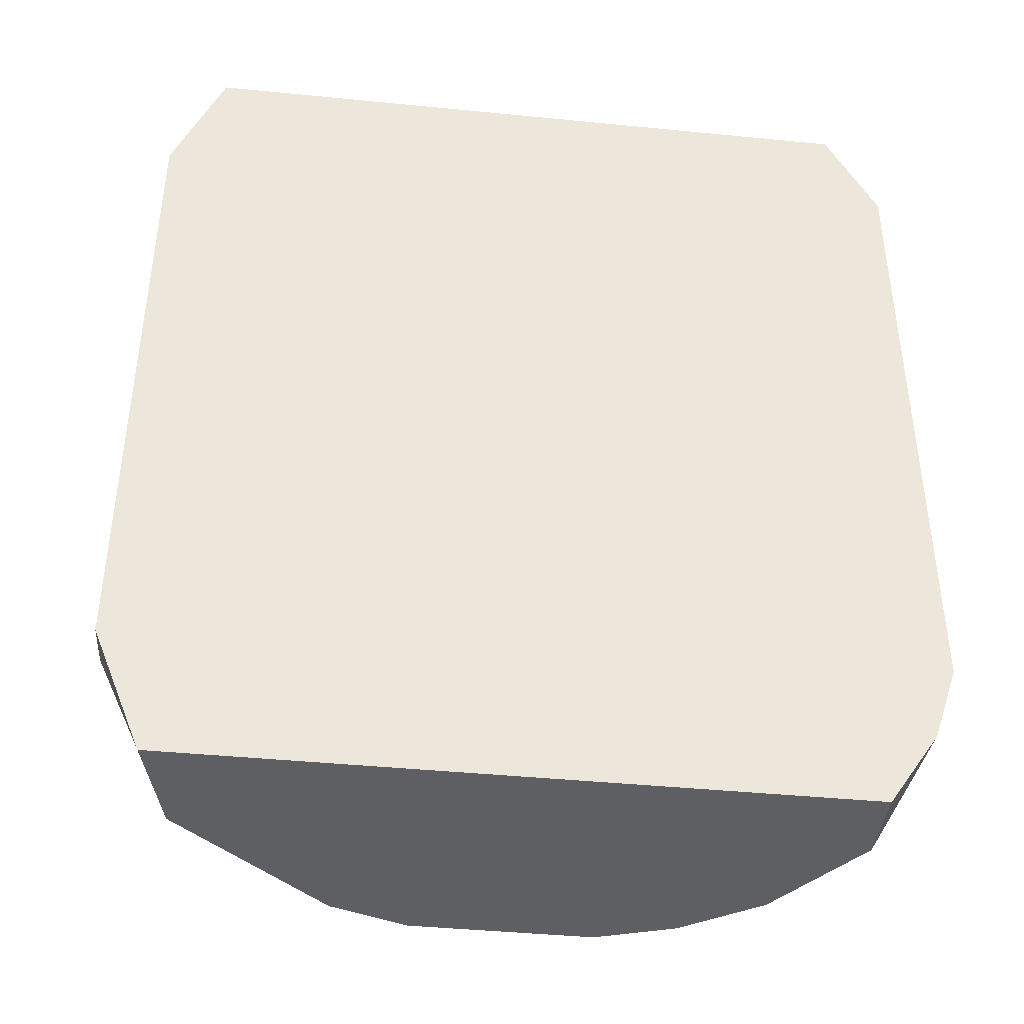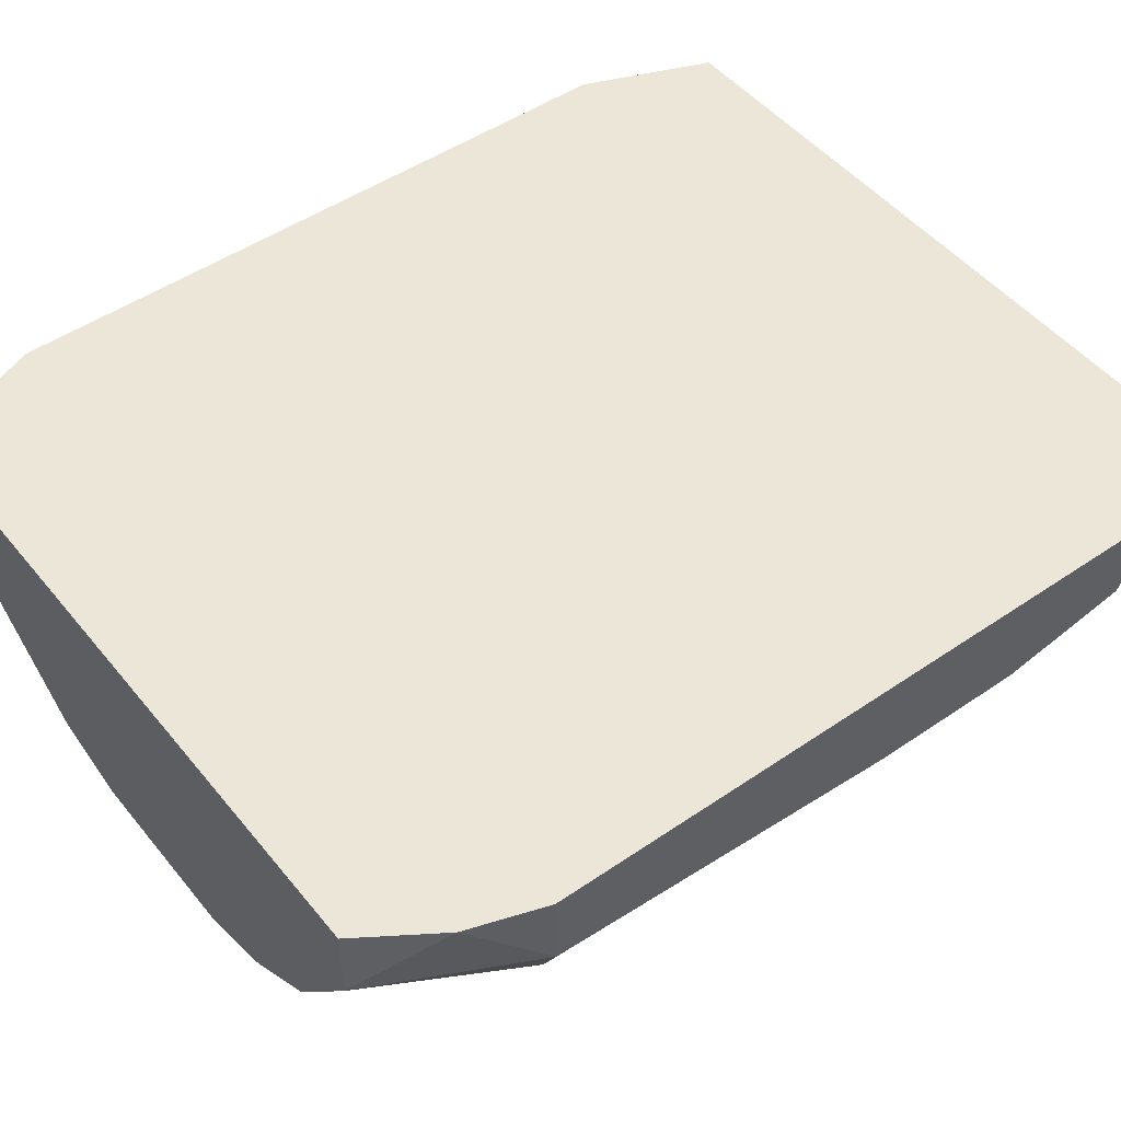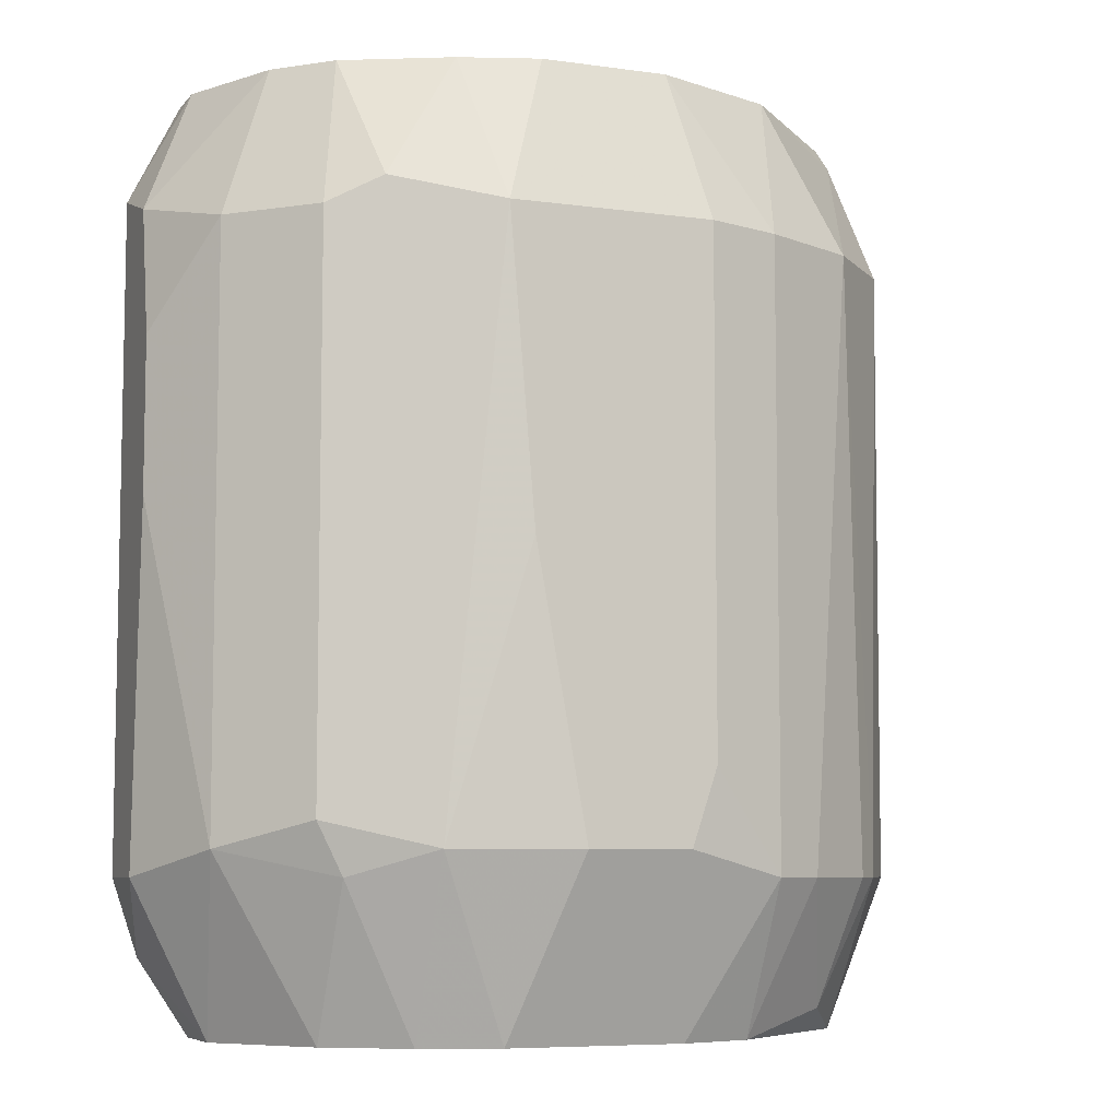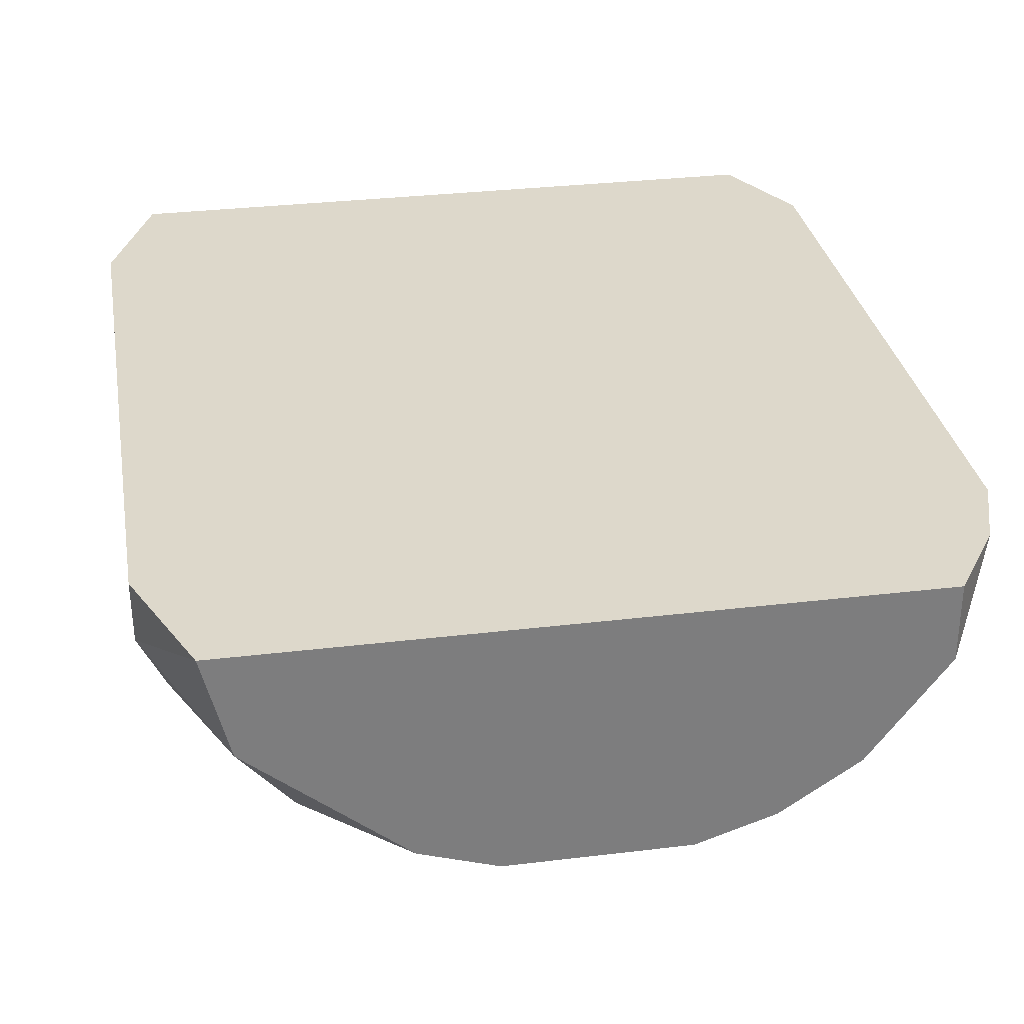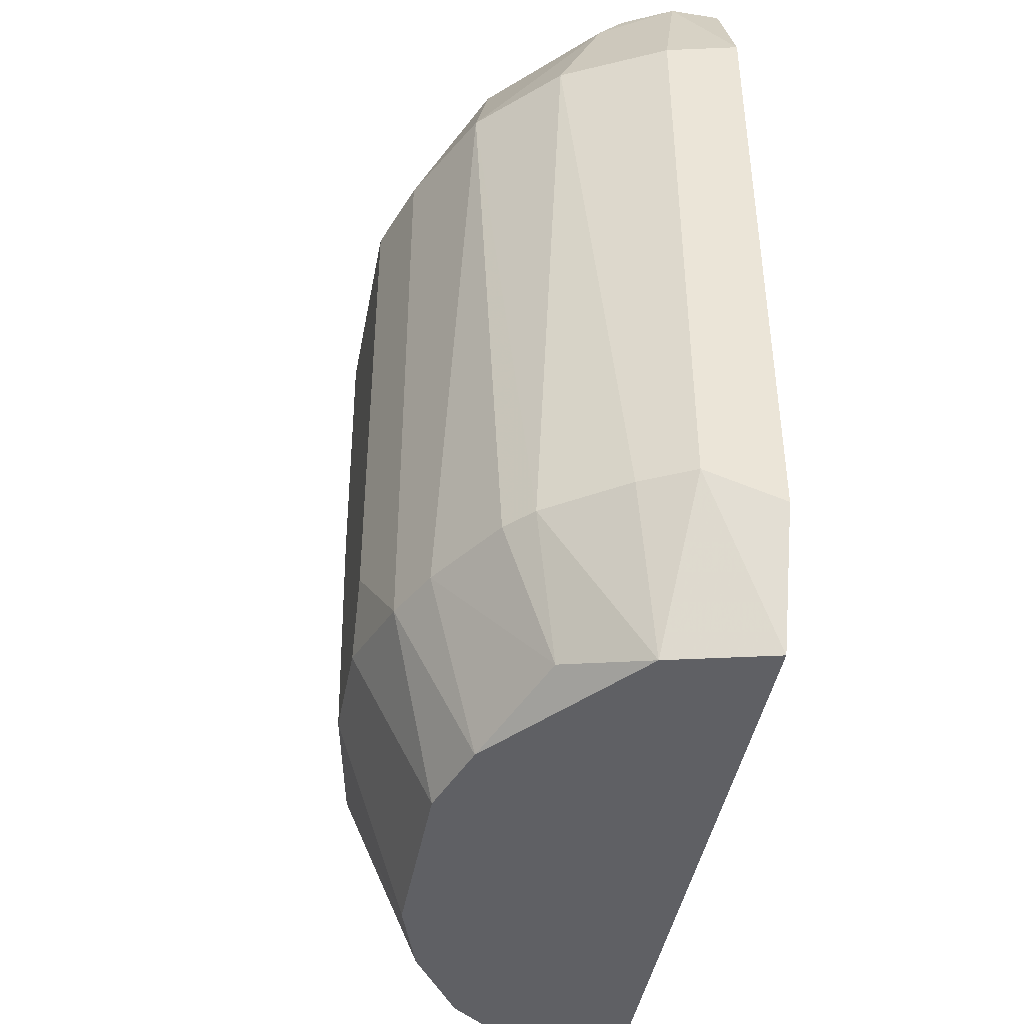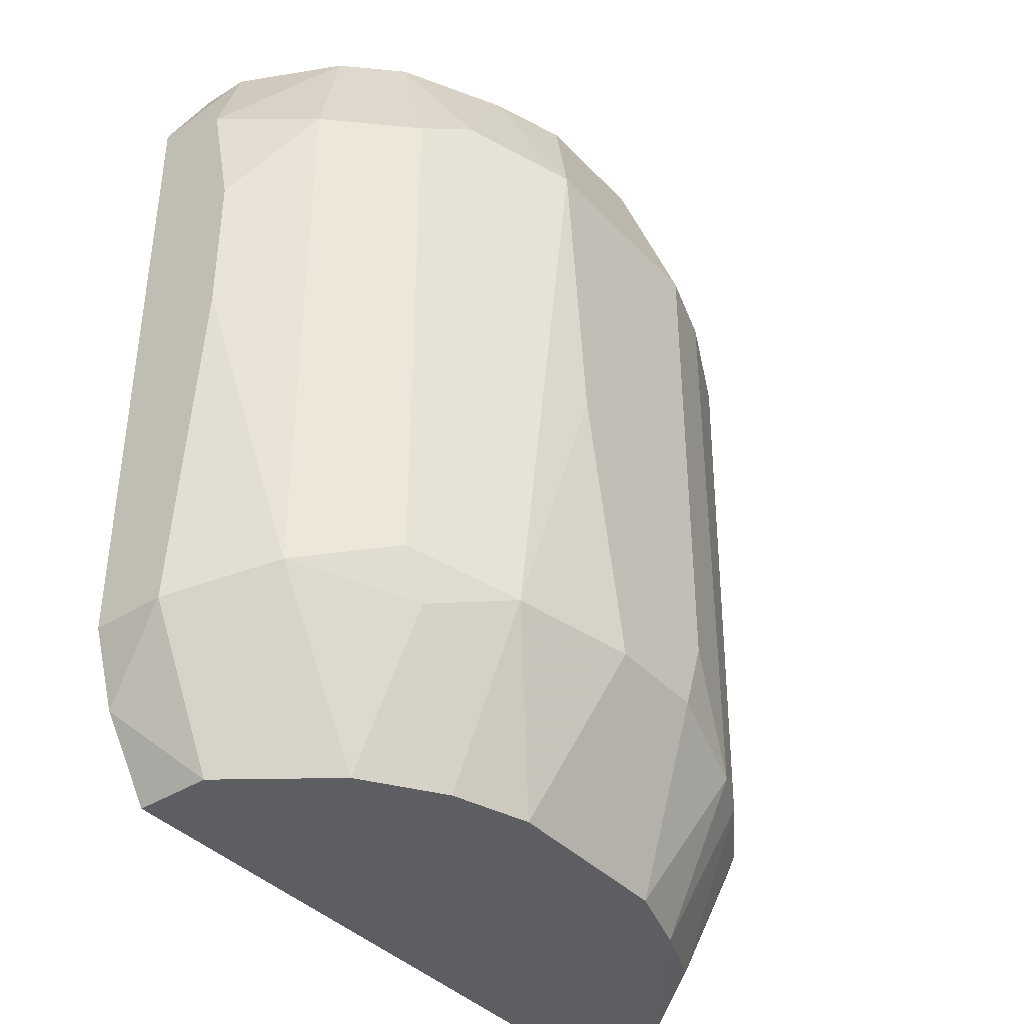
<metadata>
{"format":"obj","ext":"obj","renderer":"f3d","projection":"perspective","resolution":1024,"background":"white","views":[{"elev":-41.9,"azim":173.2,"up":"+Z"},{"elev":49.0,"azim":-127.3,"up":"+Y"},{"elev":-7.1,"azim":-21.8,"up":"+Z"},{"elev":31.2,"azim":170.2,"up":"+Y"},{"elev":-43.8,"azim":79.4,"up":"+Z"},{"elev":-39.2,"azim":-51.8,"up":"+Z"}]}
</metadata>
<code>
v -0.0131 -0.01134 0.04889
v -0.01541 -0.00441 0.04889
v -0.01541 -0.006721 0.04889
v -0.01541 -0.01249 0.04195
v -0.01541 -0.01249 0.0154
v -0.01657 -0.00441 0.01078
v 0.007683 -0.0148 0.007314
v 0.007683 -0.01827 0.01424
v 0.007683 -0.01827 0.04195
v -0.002708 -0.01711 0.04889
v -0.005017 -0.01942 0.04195
v 0.004217 -0.01942 0.01886
v 0.004217 -0.01942 0.04195
v 0.004217 -0.01596 0.007314
v -0.006174 -0.01596 0.04889
v 0.01808 -0.007877 0.01424
v 0.01808 -0.007877 0.04195
v 0.01808 -0.00441 0.04311
v 0.01808 -0.00441 0.01309
v -0.01079 -0.01365 0.04889
v -0.01079 -0.01596 0.01424
v -0.01079 -0.01249 0.007314
v 0.01461 -0.01019 0.04773
v 0.01461 -0.009031 0.007314
v 0.01461 -0.009031 0.04889
v 0.01461 -0.01365 0.01424
v -0.01195 -0.01596 0.01656
v -0.01195 -0.01596 0.04195
v -0.01426 -0.007877 0.007314
v -0.01426 -0.00441 0.007314
v 0.0123 -0.01596 0.04195
v 0.0123 -0.01249 0.00847
v 0.009993 -0.01711 0.01424
v 0.008836 -0.0148 0.04889
v -0.01772 -0.007877 0.01424
v -0.01772 -0.007877 0.04311
v -0.01772 -0.009031 0.0304
v -0.01772 -0.009031 0.03733
v -0.01772 -0.00441 0.01424
v -0.01772 -0.00441 0.04426
v -0.001555 -0.01942 0.0154
v -0.003864 -0.01942 0.0281
v -0.003864 -0.01596 0.007314
v 0.003061 -0.01942 0.0154
v 0.003061 -0.01711 0.04889
v -0.00733 -0.0148 0.007314
v -0.00733 -0.01827 0.0154
v -0.009639 -0.01711 0.04311
v 0.01692 -0.01019 0.01424
v 0.01576 -0.00441 0.007314
v 0.01576 -0.00441 0.04889
v 0.01576 -0.006721 0.04889
v 0.01576 -0.01249 0.04195
v 0.01345 -0.0148 0.01424
f 38 35 37
f 51 18 6
f 51 6 2
f 51 2 20
f 6 18 50
f 24 14 50
f 50 14 46
f 51 20 45
f 24 50 16
f 42 44 11
f 47 42 11
f 6 50 30
f 50 46 30
f 51 45 34
f 45 9 34
f 2 6 40
f 35 36 40
f 26 53 31
f 9 33 31
f 34 9 31
f 9 45 13
f 11 44 13
f 45 11 13
f 6 30 29
f 30 46 29
f 5 35 29
f 35 6 29
f 16 18 17
f 5 28 4
f 50 18 19
f 18 16 19
f 16 50 19
f 28 5 27
f 51 34 25
f 44 42 41
f 14 44 41
f 42 47 41
f 36 35 38
f 4 36 38
f 5 4 38
f 44 14 8
f 33 9 8
f 9 13 8
f 45 20 10
f 11 45 10
f 6 35 39
f 40 6 39
f 35 40 39
f 14 24 7
f 8 14 7
f 33 8 7
f 46 14 43
f 47 46 43
f 14 41 43
f 41 47 43
f 20 2 1
f 28 20 1
f 36 4 1
f 4 28 1
f 5 29 22
f 29 46 22
f 26 31 54
f 31 33 54
f 26 24 49
f 53 26 49
f 24 16 49
f 17 53 49
f 16 17 49
f 24 26 32
f 7 24 32
f 33 7 32
f 26 54 32
f 54 33 32
f 2 40 3
f 40 36 3
f 1 2 3
f 36 1 3
f 20 28 48
f 47 11 48
f 28 27 48
f 27 47 48
f 13 44 12
f 44 8 12
f 8 13 12
f 31 53 23
f 34 31 23
f 53 17 23
f 25 34 23
f 25 23 52
f 18 51 52
f 17 18 52
f 51 25 52
f 23 17 52
f 46 47 21
f 27 5 21
f 47 27 21
f 5 22 21
f 22 46 21
f 10 20 15
f 11 10 15
f 20 48 15
f 48 11 15
f 35 5 37
f 5 38 37

</code>
